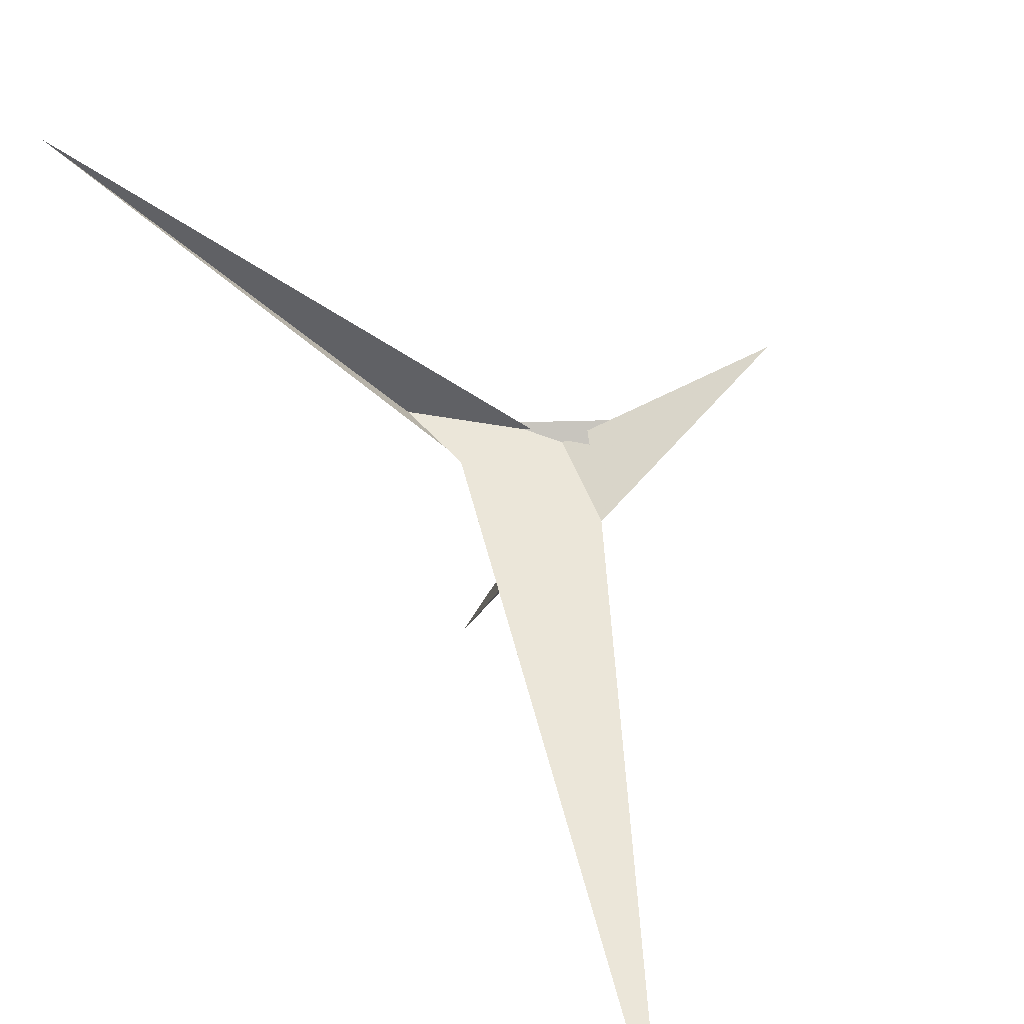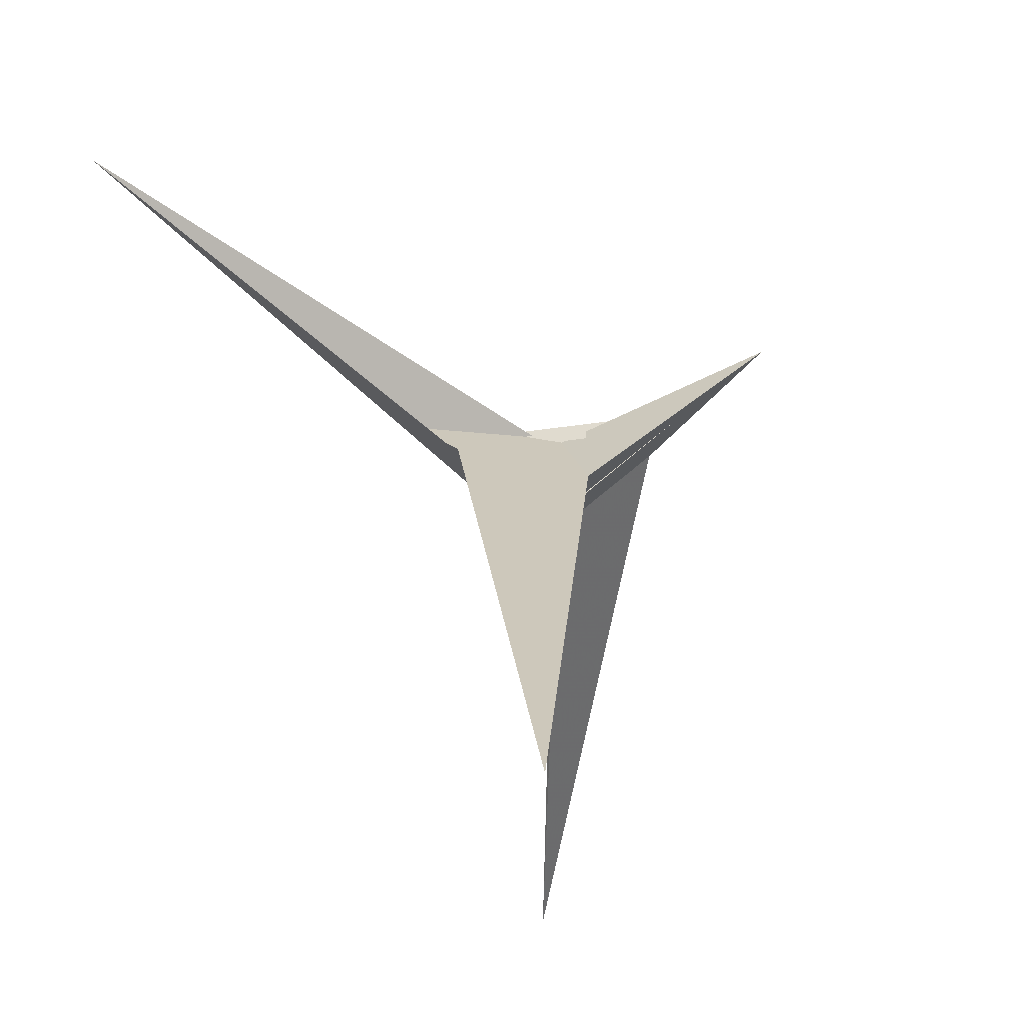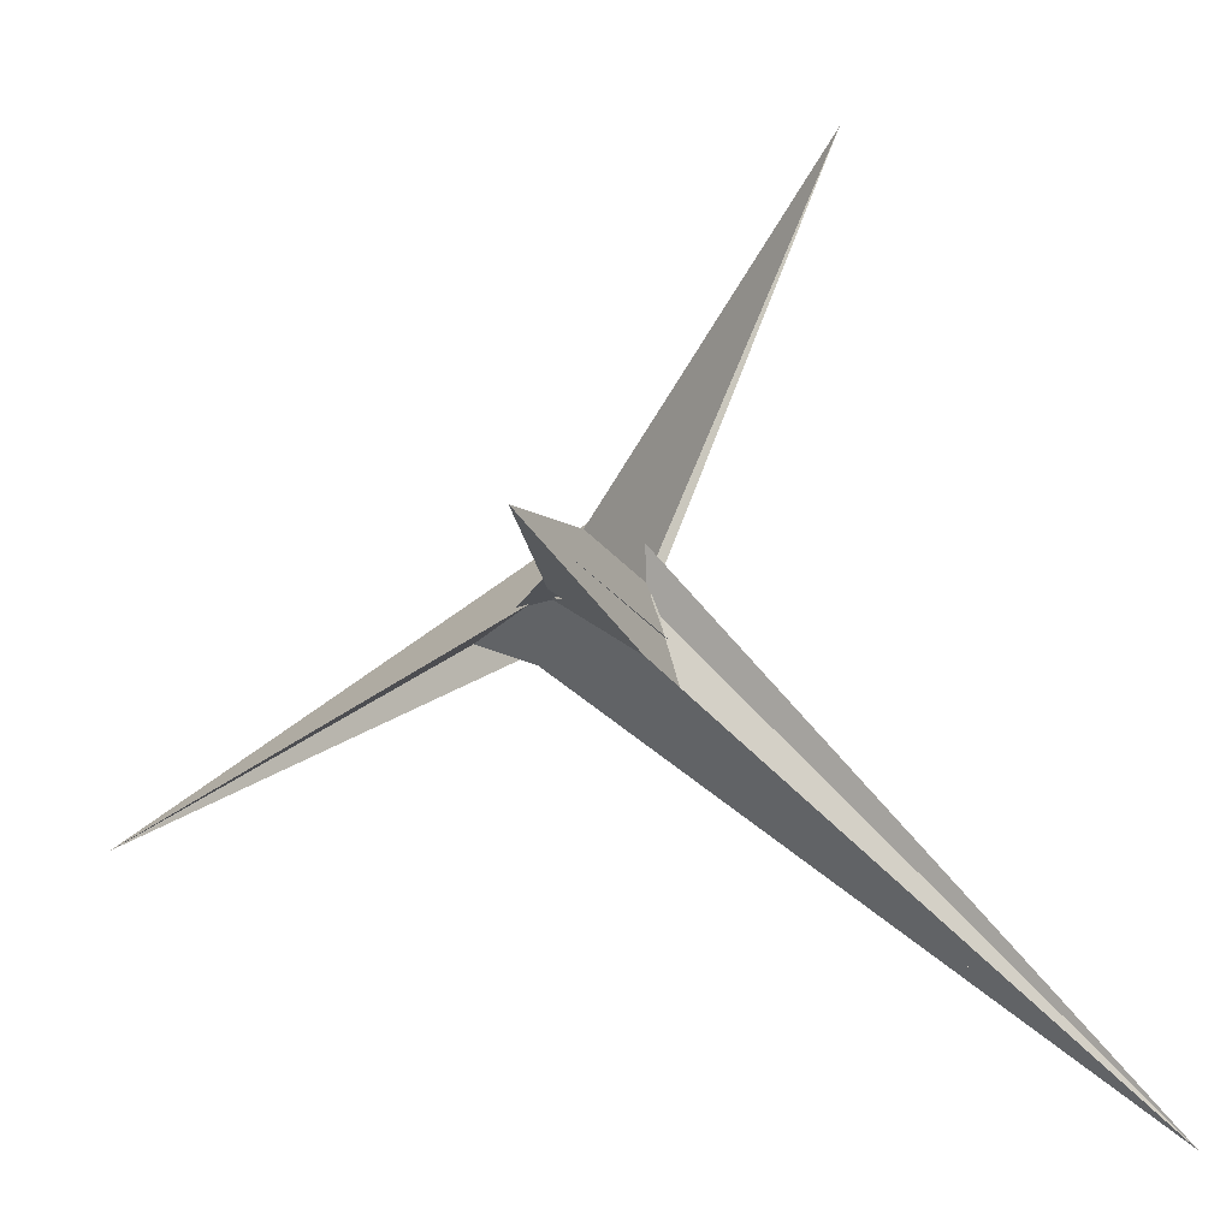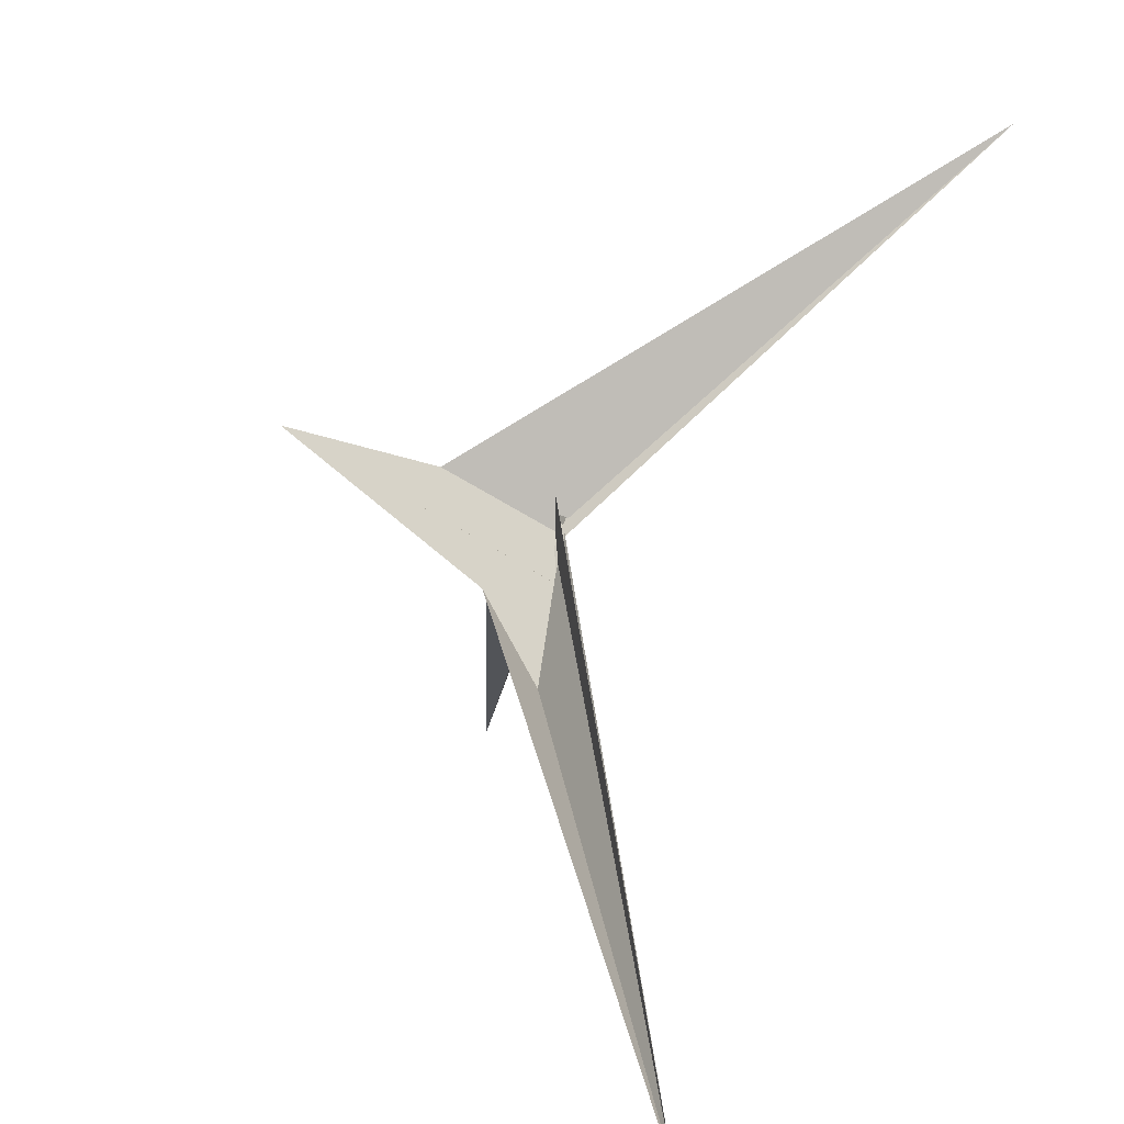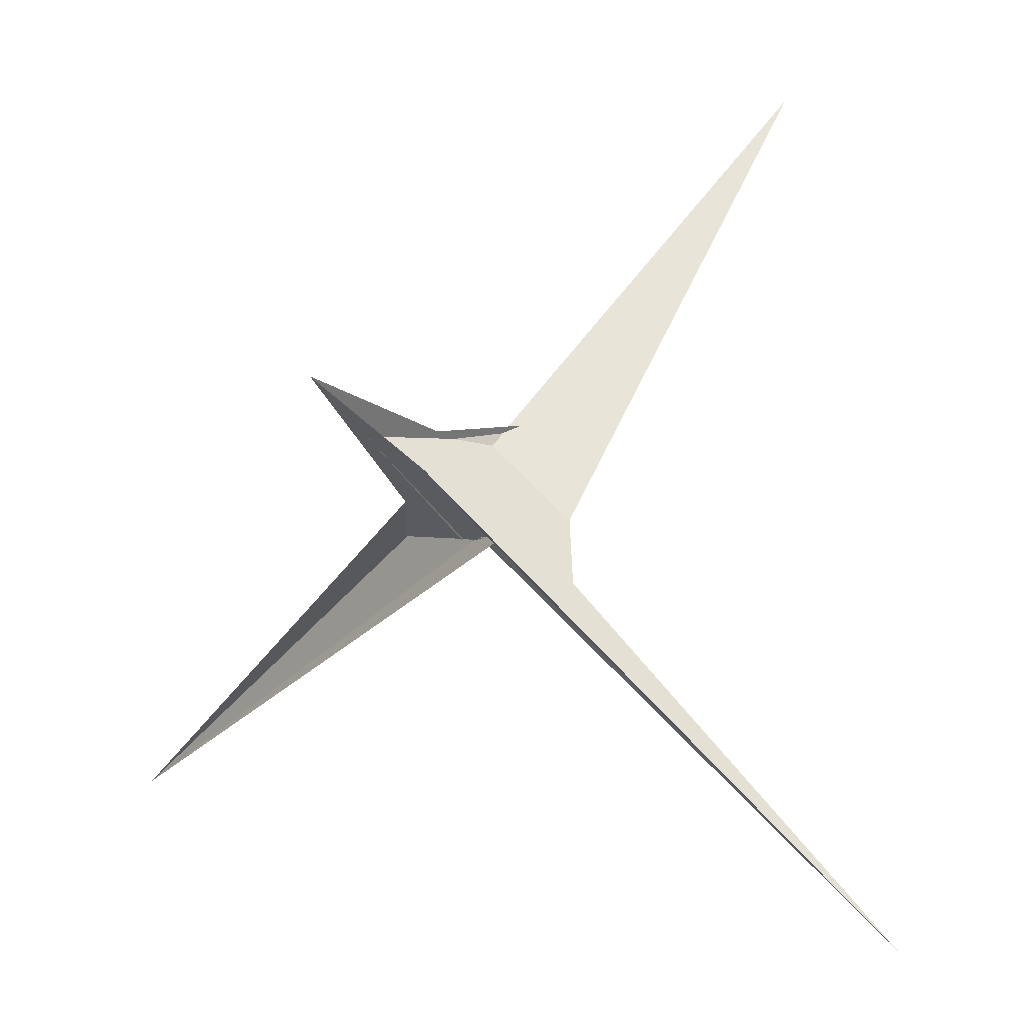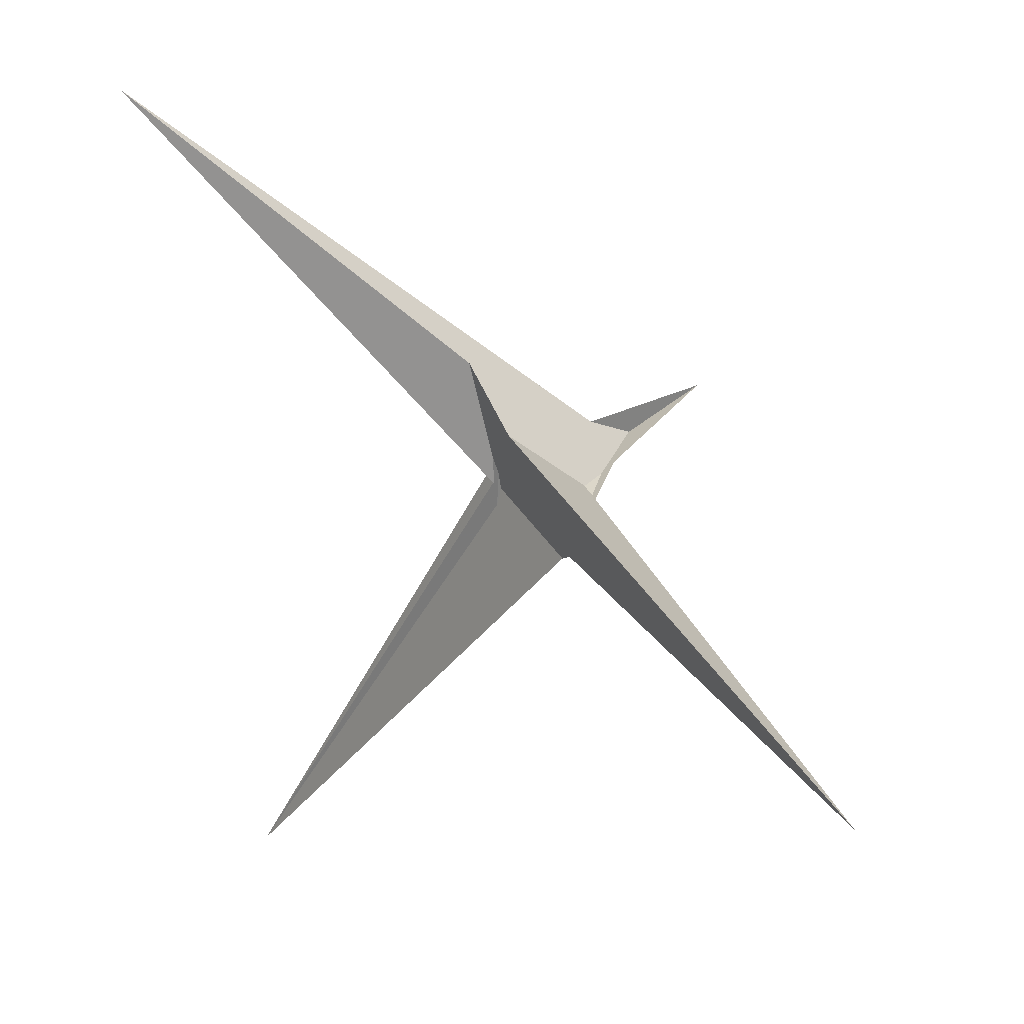
<metadata>
{"format":"obj","ext":"obj","renderer":"f3d","projection":"perspective","resolution":1024,"background":"white","views":[{"elev":19.1,"azim":26.6,"up":"+Z"},{"elev":-18.7,"azim":37.6,"up":"+Z"},{"elev":10.5,"azim":70.8,"up":"+Y"},{"elev":7.4,"azim":128.5,"up":"+Y"},{"elev":11.7,"azim":169.8,"up":"+Z"},{"elev":1.9,"azim":-77.0,"up":"+Y"}]}
</metadata>
<code>
v 0.6781 0.6681 0.341
v 1.195 0.5619 0.6536
v 0.0366 -0.05643 -0.4733
v -0.09152 0.127 -0.4725
v 0.7064 -0.4006 -0.1715
v 0.57 -1.28 -0.7061
v 0.3746 0.405 -0.004577
v -0.1589 0.608 -0.2805
v -0.08523 0.3371 -0.3634
v 1.761 1.068 1.305
v -0.08292 0.3373 -0.3616
v -0.7266 0.5205 -0.2178
v -0.6139 1.253 -0.6529
v -0.07453 -0.05573 0.4707
v 0.0838 0.0596 0.468
v -2.982 3.77 -3.435
v -0.4412 0.2975 0.0641
v -0.6435 -0.2247 0.317
v -0.3282 -0.1072 0.3863
v -0.3325 -0.07271 0.3613
v -0.6303 -0.7068 0.3107
v -1.256 -0.6089 0.7024
v 0.1644 -0.6068 -0.2957
v 0.07953 -0.3302 -0.3705
v -3.719 -2.839 3.514
v -0.383 -0.4432 0.009095
v 0.04665 -0.3342 -0.3455
v 0.639 0.1881 0.2686
v 0.4697 -0.2455 0.05798
v 0.3504 0.09683 0.3554
v 3.089 -4.279 -4.076
v 0.3526 0.07346 0.3382
v 0.004402 -0.3971 -0.4561
v -0.02413 0.3944 -0.4377
v -0.09593 0.191 -0.5283
v -0.1588 0.3983 -0.5835
v 0.398 0.04943 0.4144
v -0.3858 -0.04521 0.4703
v -0.1912 -0.08256 0.5278
v -0.3904 -0.1442 0.5861
v 0.1276 -0.404 -0.6036
v 0.07253 -0.2114 -0.5415
v 0.3047 0.1291 0.5263
v 0.4083 0.1649 0.5459
f 1 2 10 5 6 4 3 11 9 8 7
f 1 2 14 15 20 19 18 17 12 13 16
f 3 4 27 24 23 26 21 22 25 12 13
f 5 6 31 21 22 15 14 32 30 28 29
f 1 7 28 29 23 24 33 34 36 35 16
f 7 8 17 12 25 39 40 38 37 30 28
f 8 9 34 33 41 42 31 21 26 18 17
f 5 10 43 44 37 38 19 18 26 23 29
f 2 10 43 39 40 27 24 33 41 32 14
f 3 11 44 37 30 32 41 42 35 16 13
f 9 11 44 43 39 25 22 15 20 36 34
f 4 6 31 42 35 36 20 19 38 40 27

</code>
